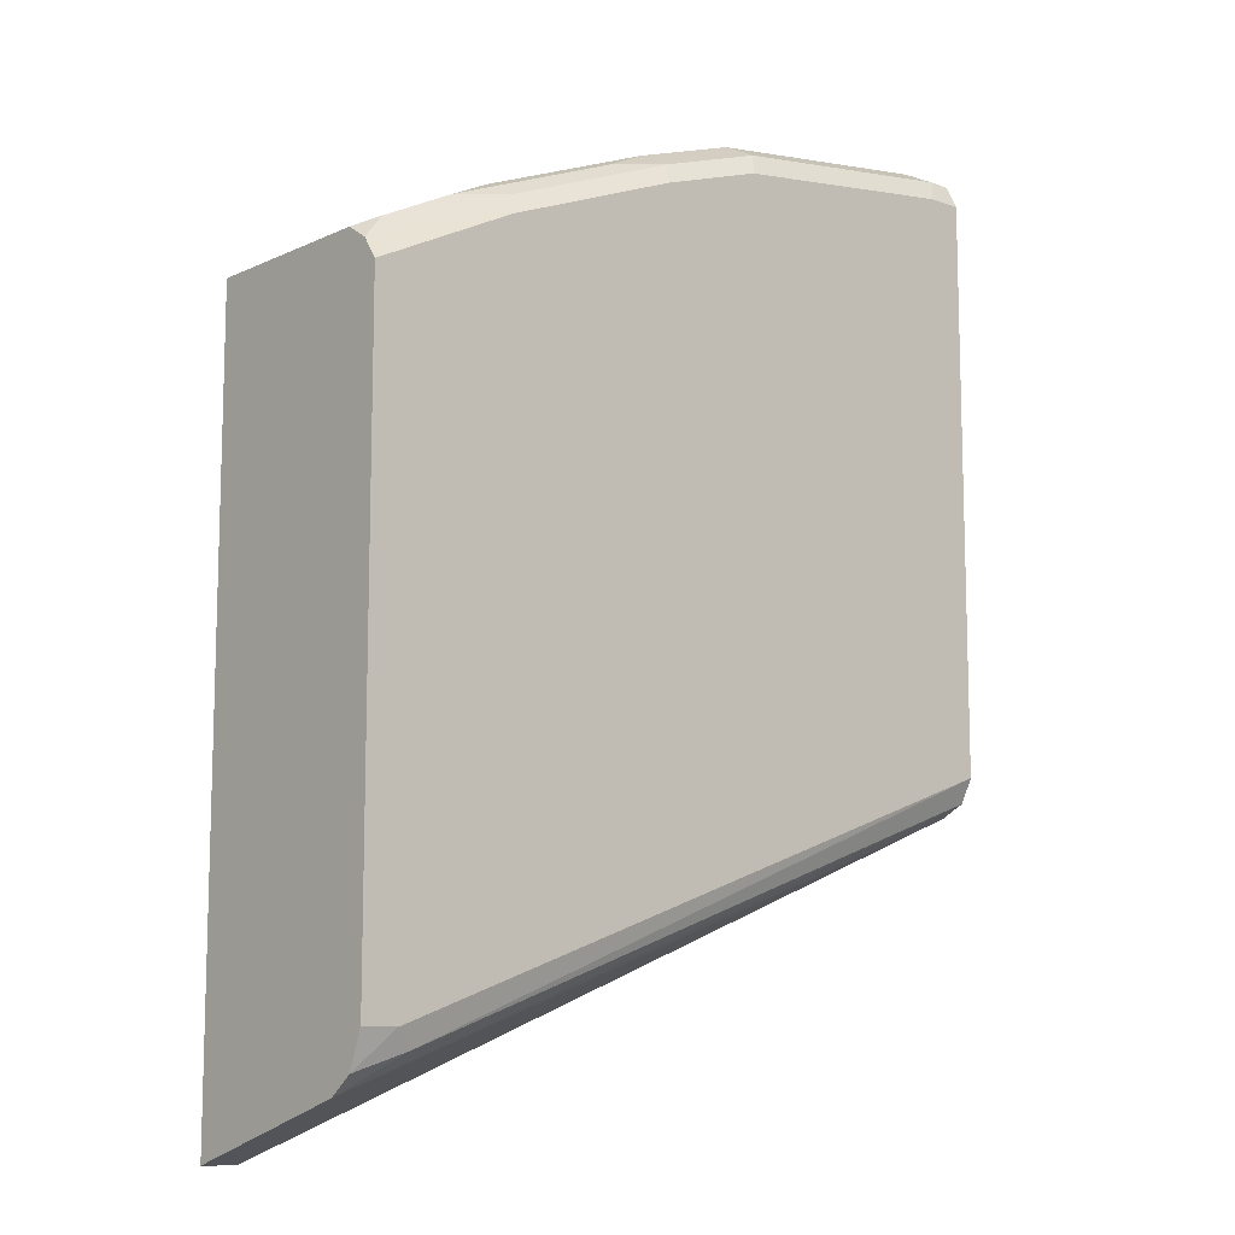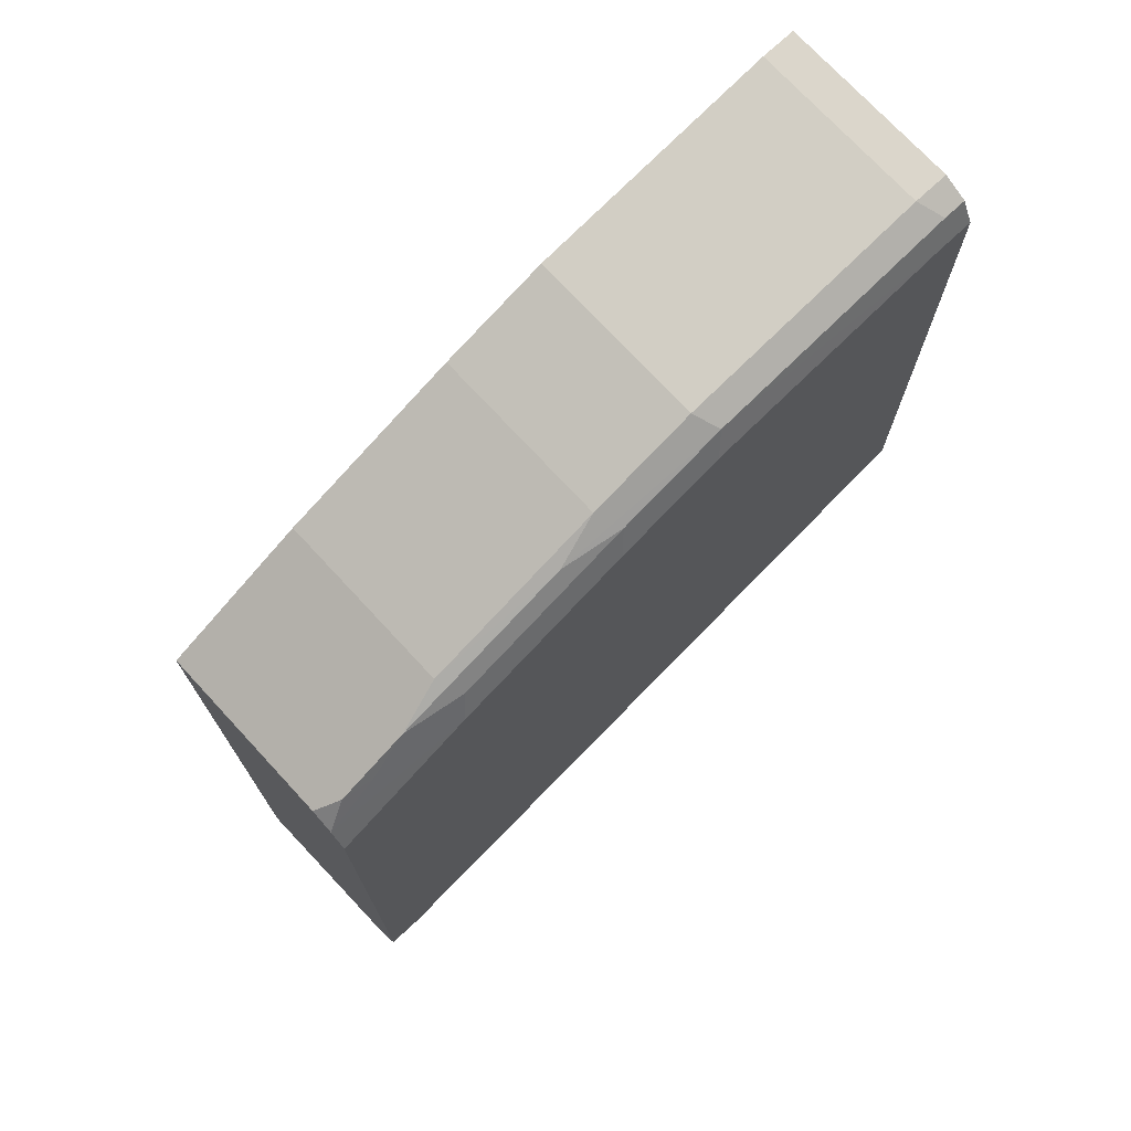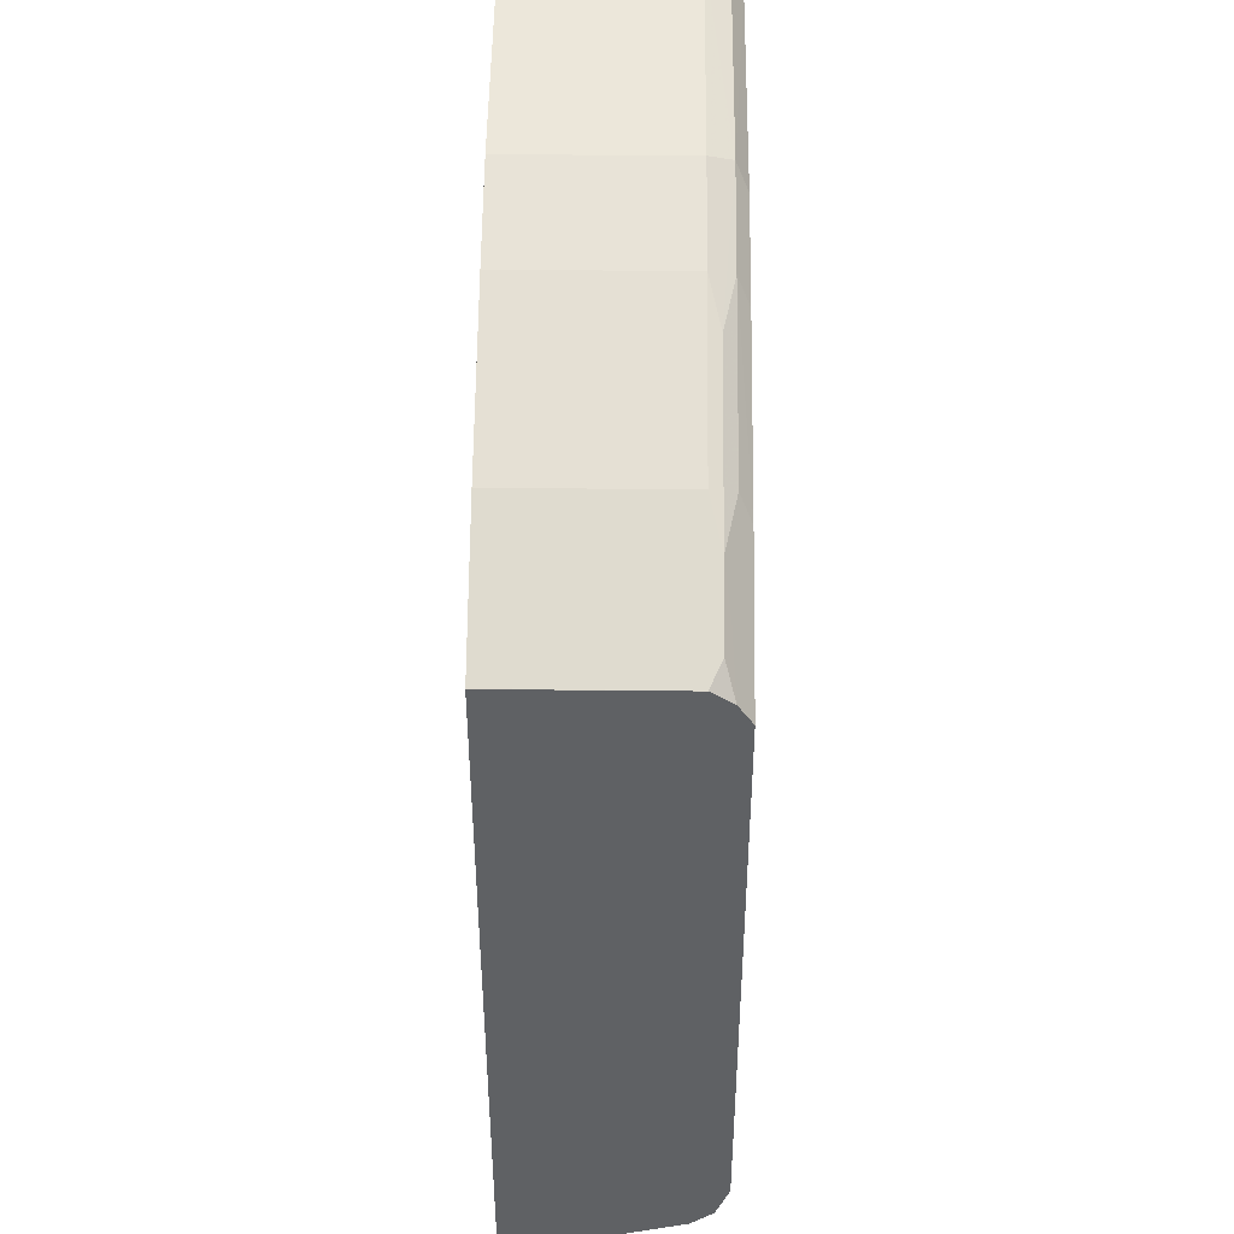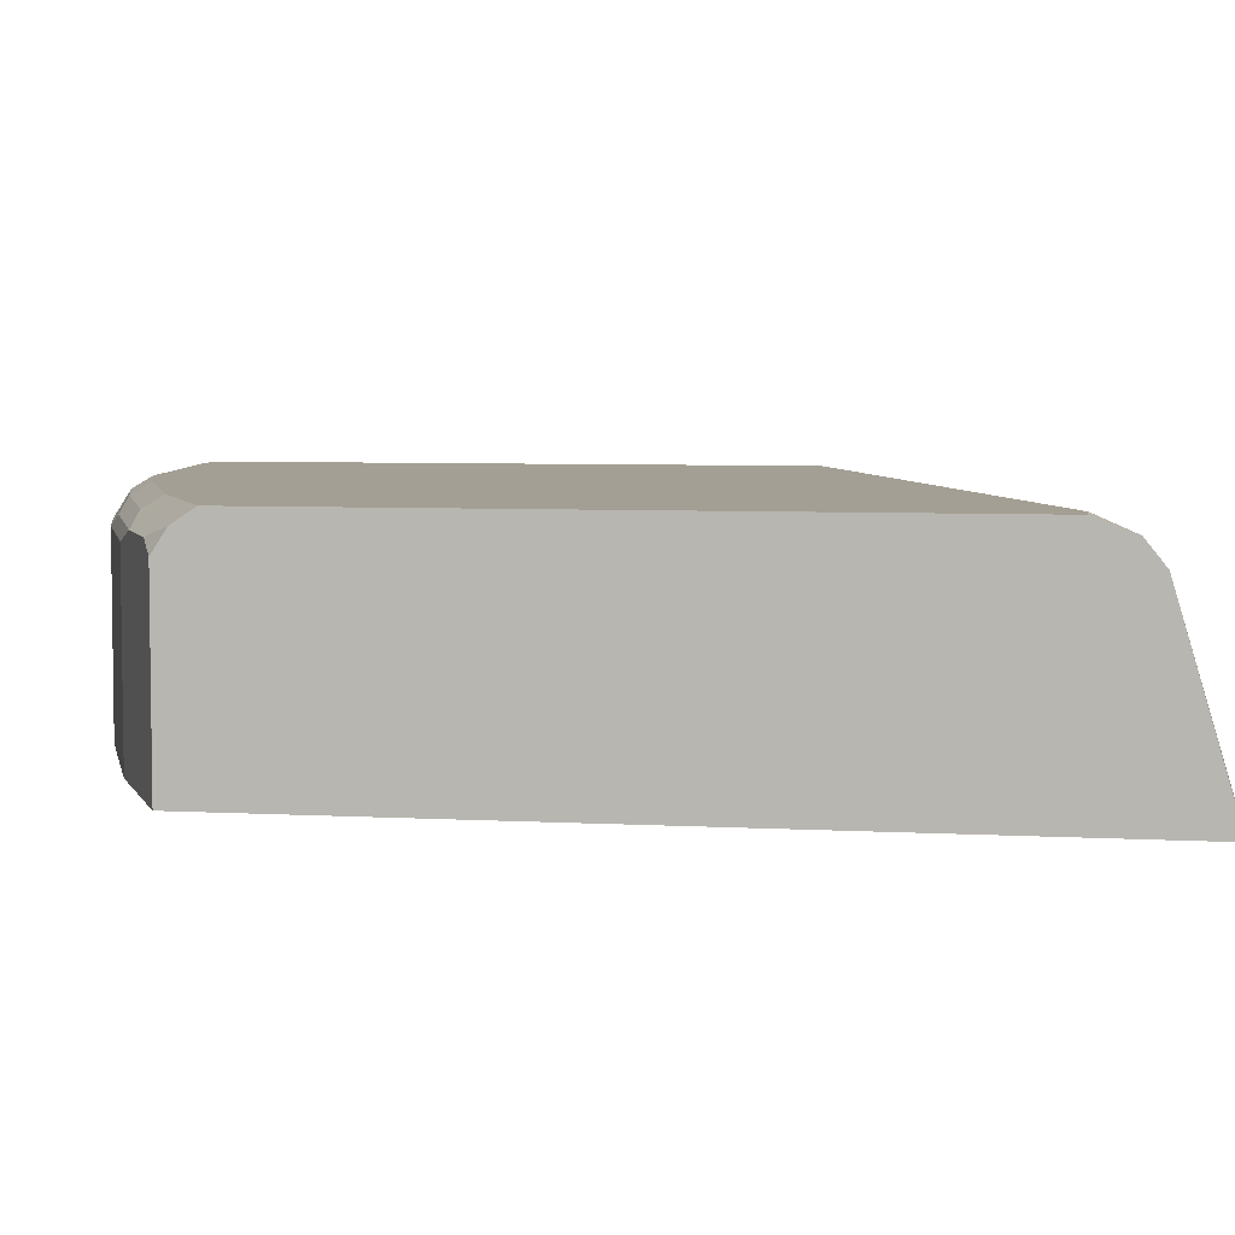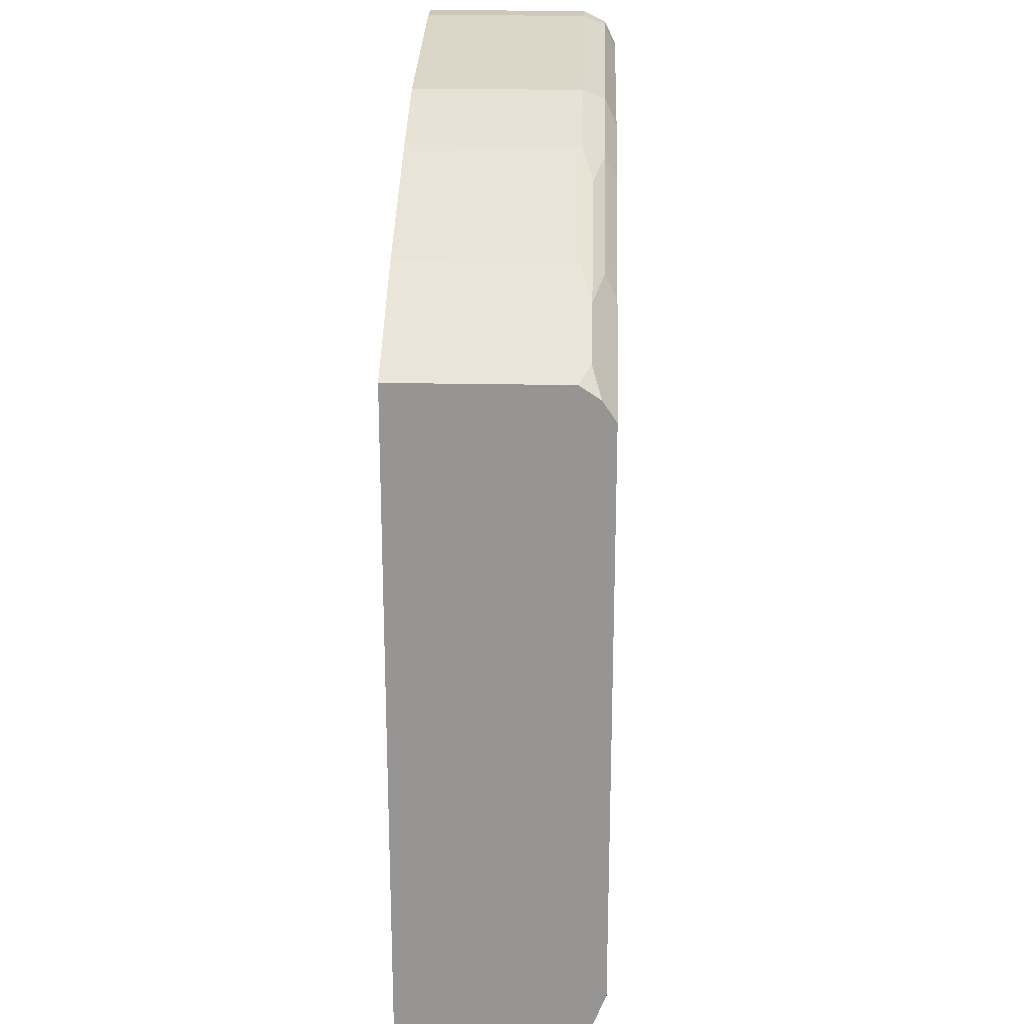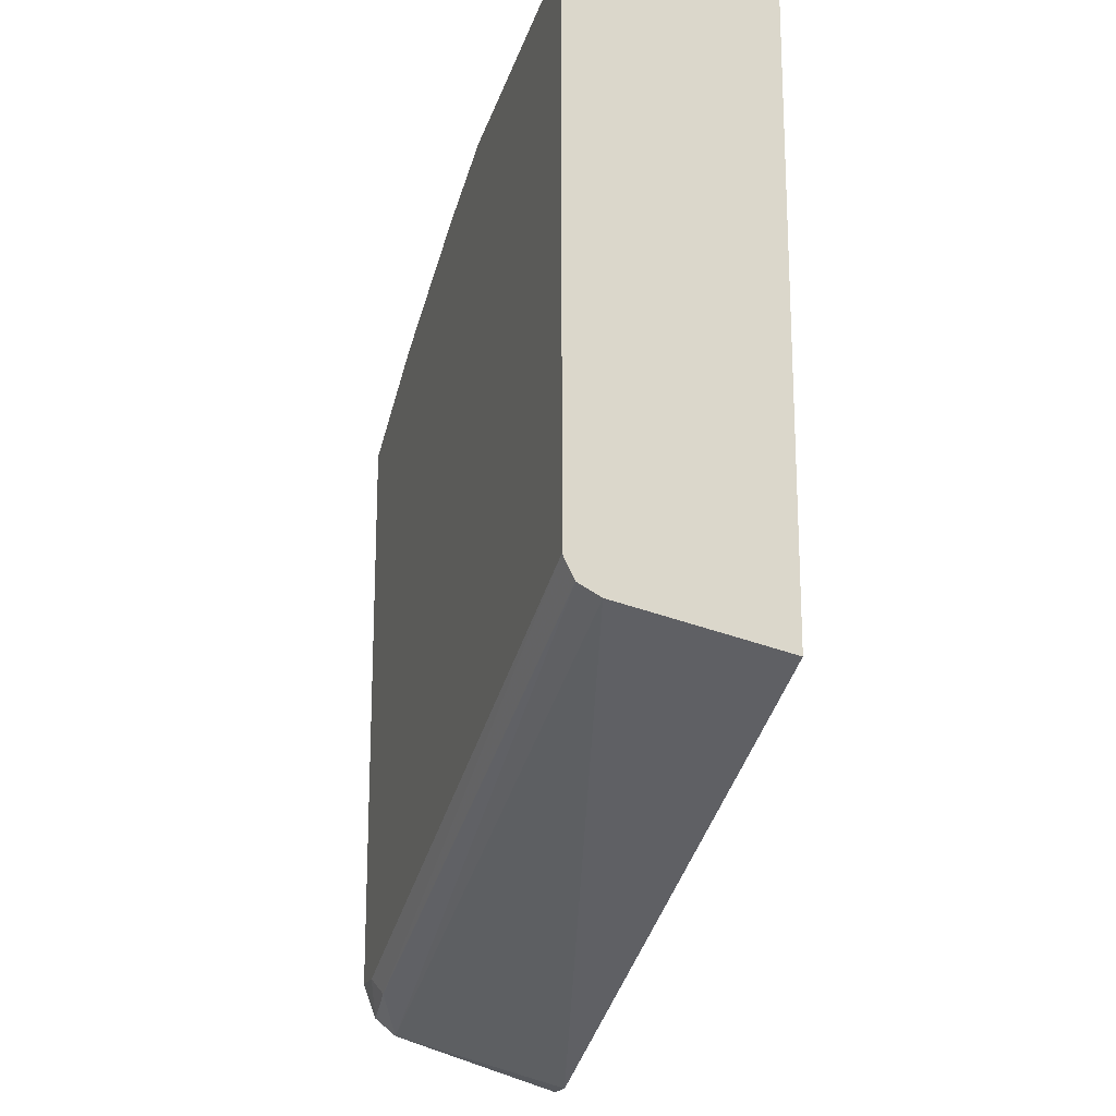
<metadata>
{"format":"obj","ext":"obj","renderer":"f3d","projection":"perspective","resolution":1024,"background":"white","views":[{"elev":-10.9,"azim":138.1,"up":"+Z"},{"elev":73.6,"azim":137.2,"up":"+Z"},{"elev":43.8,"azim":90.7,"up":"+Z"},{"elev":5.4,"azim":100.0,"up":"+Y"},{"elev":22.1,"azim":92.0,"up":"+Z"},{"elev":-19.2,"azim":-107.2,"up":"+Z"}]}
</metadata>
<code>
v 0.4793 0.1875 0.8336
v 0.4789 0.08356 0.8338
v 0.4793 0.08356 0.8336
v 0.4793 0.2001 0.8253
v 0.4654 0.1945 0.8405
v 0.4515 0.1806 0.8475
v 0.4515 0.08356 0.8475
v 0.4793 0.08356 0.3965
v 0.4793 0.2084 0.8127
v 0.396 0.2084 0.8544
v 0.4481 0.198 0.844
v 0.4237 0.1945 0.8613
v 0.396 0.1876 0.8753
v 0.396 0.08356 0.8753
v 0.459 0.08356 0.3965
v 0.4793 0.1875 0.4272
v 0.4793 0.2084 0.4585
v 0.389 0.2014 0.8683
v 0.2918 0.2084 0.8961
v 0.2848 0.2014 0.91
v 0.3195 0.1945 0.9031
v 0.2918 0.1876 0.9169
v 0.2918 0.08356 0.9169
v 0.06315 0.08356 0.5631
v 0.06315 0.08357 0.5631
v 0.06315 0.1876 0.5835
v 0.4481 0.2032 0.4481
v 0.4793 0.2006 0.4376
v 0.06315 0.2014 0.5905
v 0.4584 0.2084 0.4585
v 0.2293 0.2084 0.9169
v 0.2223 0.2014 0.9308
v 0.2293 0.1876 0.9378
v 0.2293 0.08356 0.9378
v 0.06315 0.08356 0.9586
v 0.06315 0.2017 0.5909
v 0.06315 0.2084 0.6044
v 0.08339 0.2084 0.9378
v 0.07643 0.2014 0.9516
v 0.08339 0.1876 0.9586
v 0.08339 0.08356 0.9586
v 0.06315 0.1876 0.9586
v 0.06315 0.2084 0.9378
v 0.06315 0.2014 0.9516
f 19 32 20
f 22 34 23
f 22 33 34
f 24 42 44
f 21 33 22
f 21 32 33
f 20 32 21
f 24 35 42
f 19 31 32
f 15 24 25
f 16 29 27
f 16 26 29
f 16 27 28
f 15 26 16
f 15 25 26
f 13 23 14
f 24 44 43
f 13 22 23
f 17 28 30
f 24 43 37
f 38 43 44
f 24 36 29
f 13 21 22
f 39 42 40
f 39 44 42
f 38 44 39
f 35 40 42
f 35 41 40
f 33 41 34
f 33 40 41
f 24 37 36
f 32 40 33
f 32 38 39
f 31 38 32
f 27 37 30
f 27 36 37
f 27 29 36
f 27 30 28
f 24 26 25
f 24 29 26
f 32 39 40
f 12 21 13
f 10 19 20
f 12 18 20
f 2 24 15
f 2 35 24
f 2 41 35
f 2 34 41
f 2 23 34
f 2 14 23
f 2 7 14
f 2 6 7
f 2 15 8
f 1 6 2
f 1 4 5
f 1 9 4
f 1 28 17
f 1 16 28
f 1 8 16
f 1 3 8
f 1 2 3
f 12 20 21
f 1 5 6
f 2 8 3
f 1 17 9
f 4 10 11
f 10 20 18
f 4 9 10
f 10 12 11
f 9 19 10
f 9 31 19
f 9 38 31
f 9 43 38
f 9 37 43
f 10 18 12
f 9 17 30
f 8 15 16
f 6 14 7
f 4 11 5
f 6 13 14
f 6 12 13
f 5 12 6
f 9 30 37
f 5 11 12

</code>
